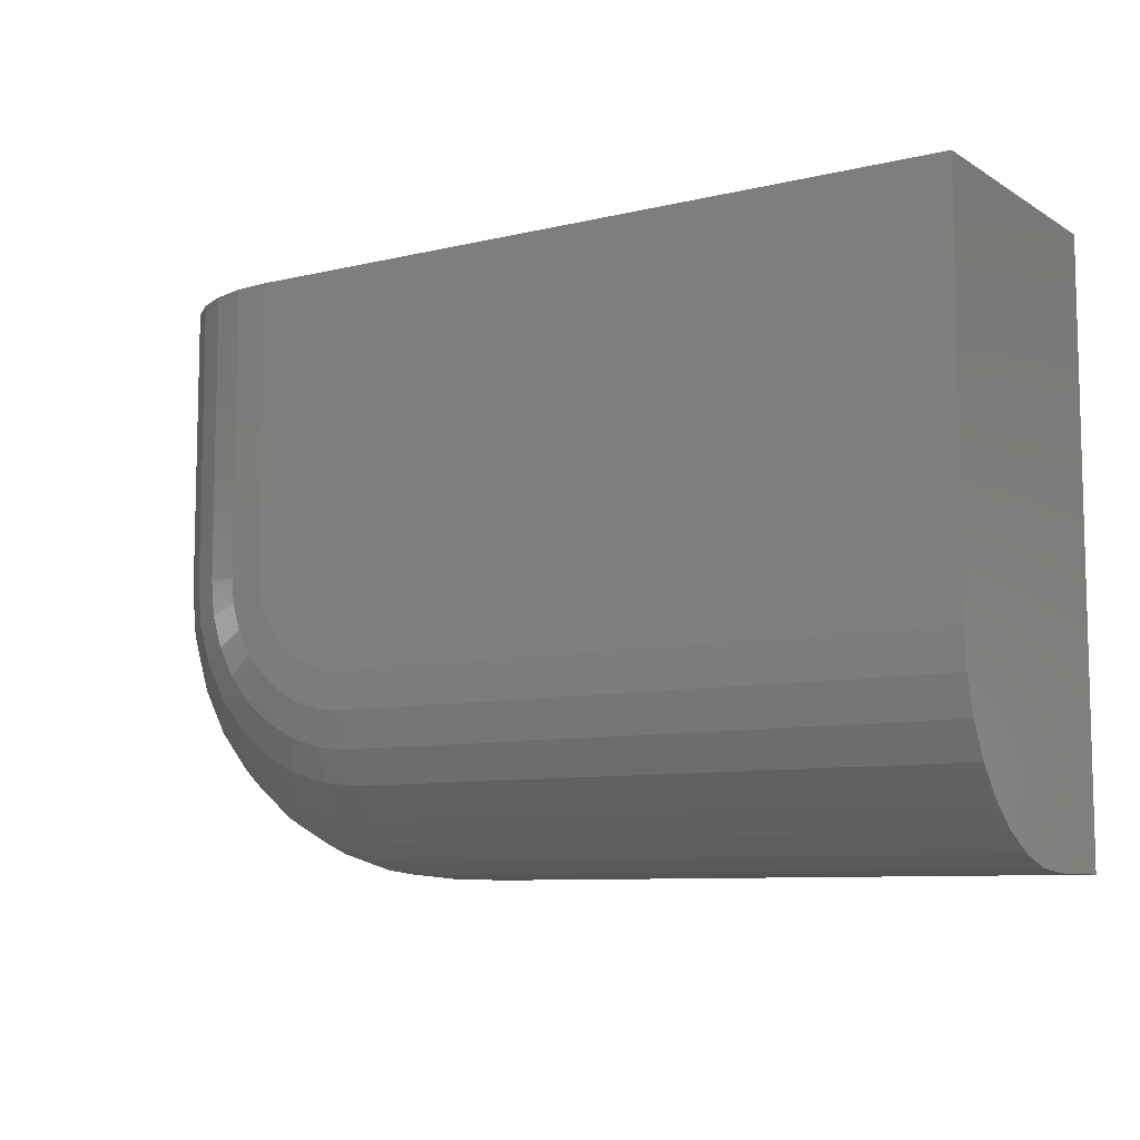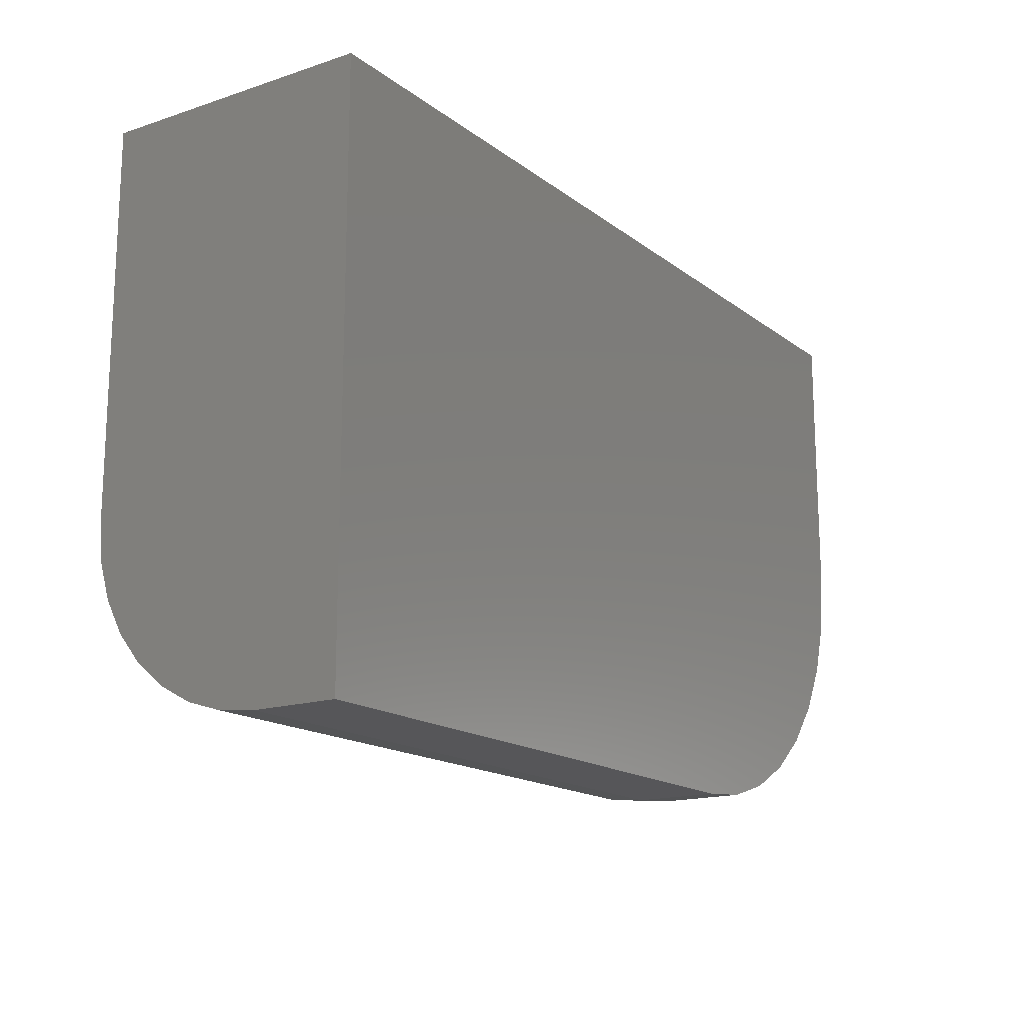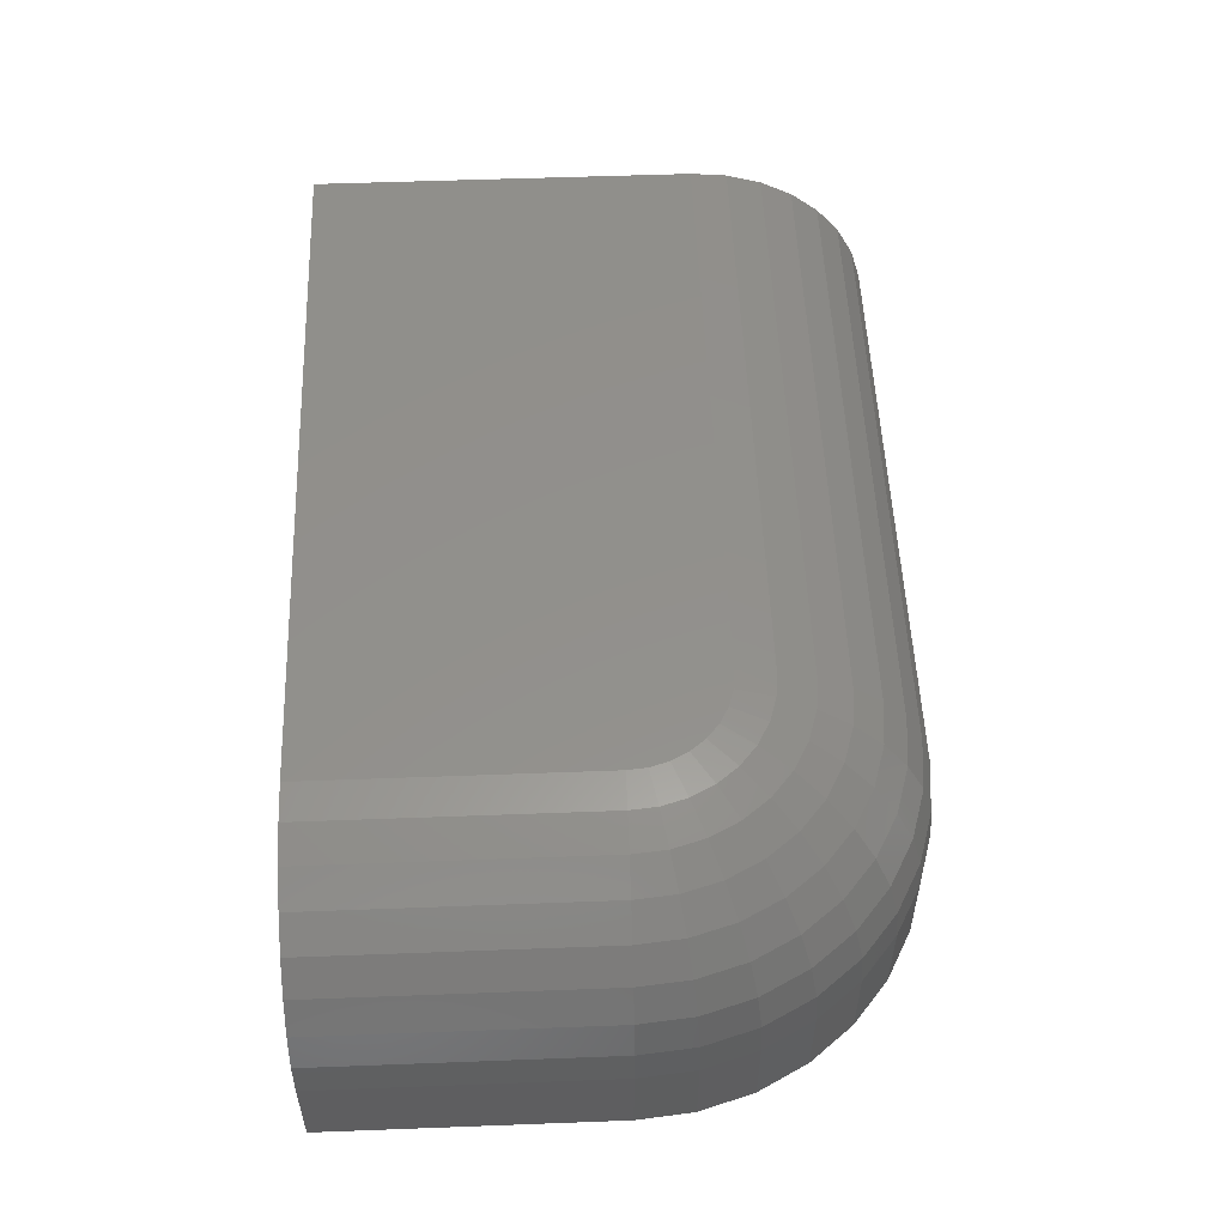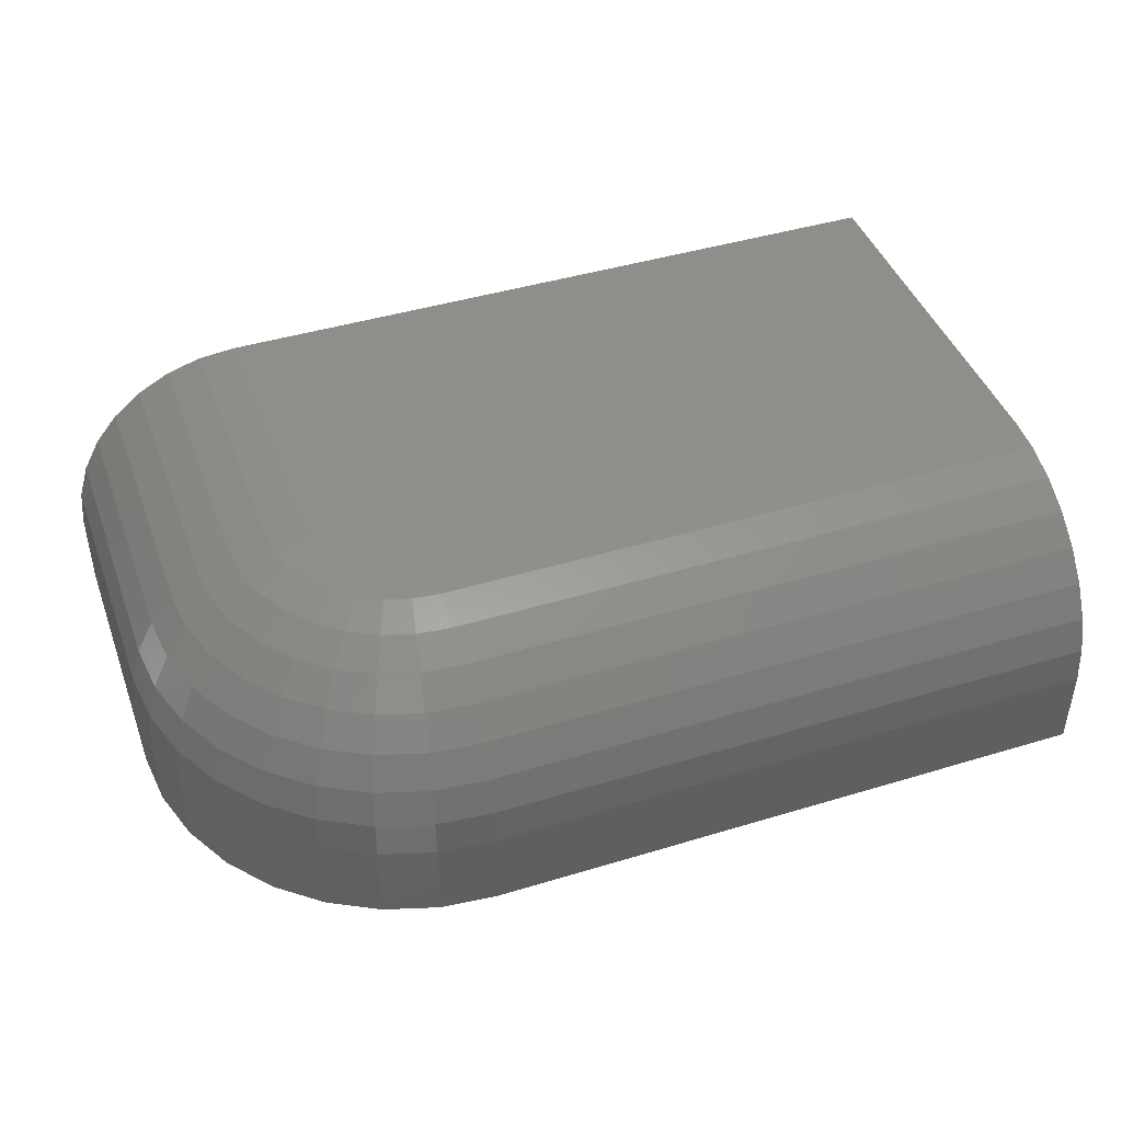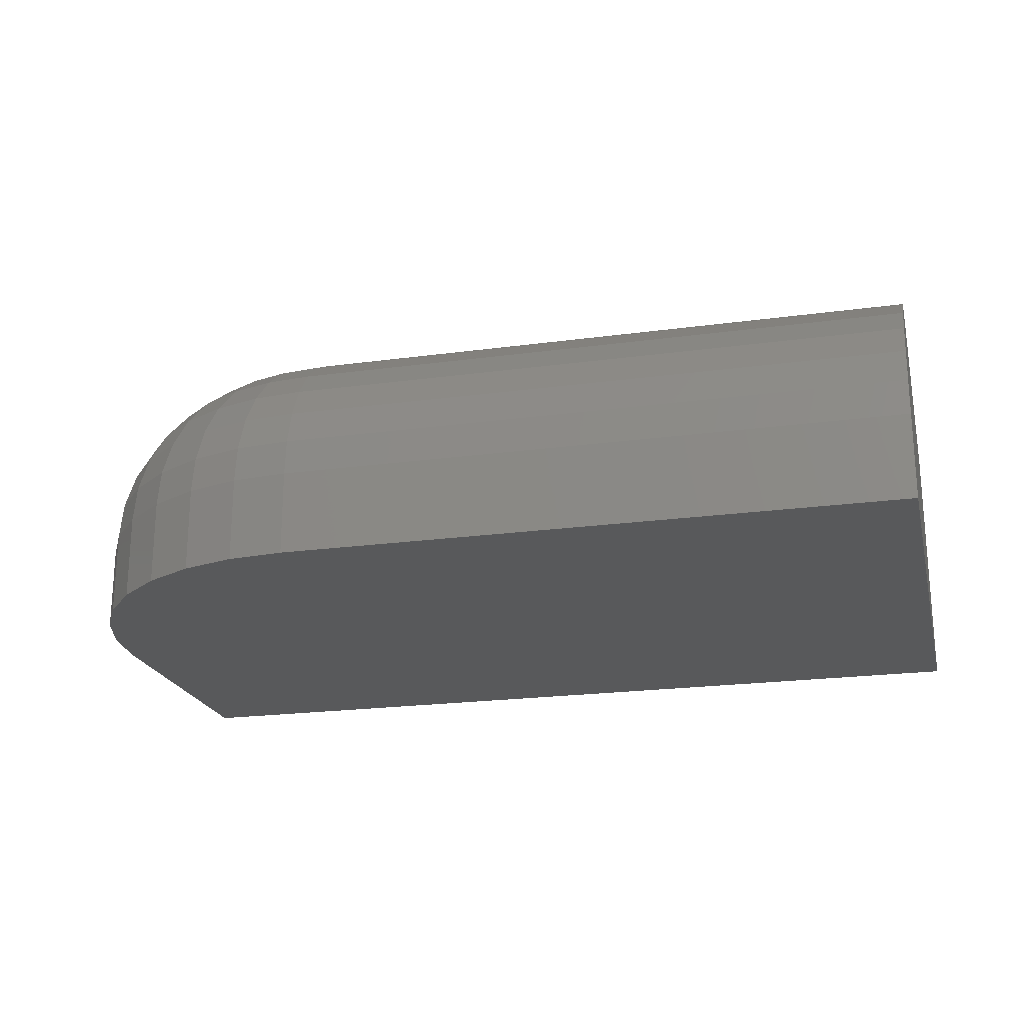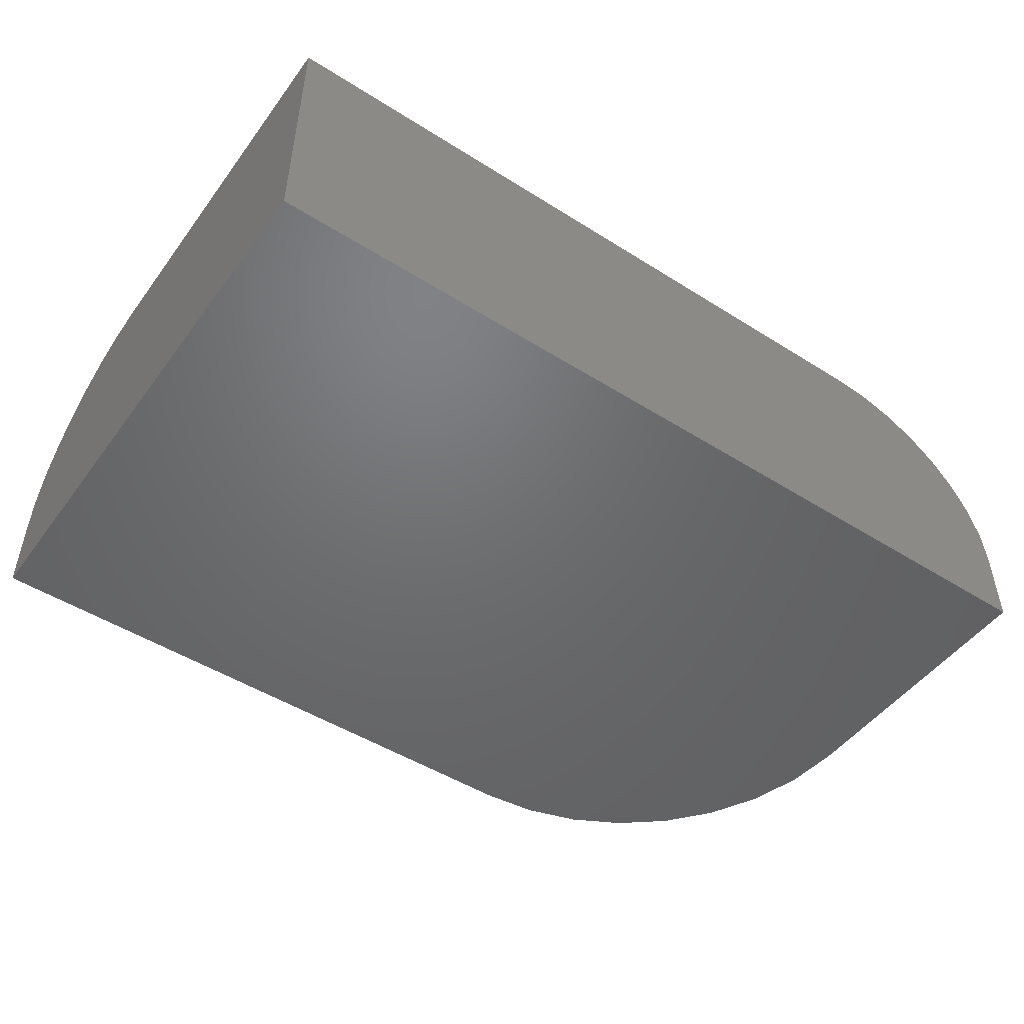
<metadata>
{"format":"stl","ext":"stl","renderer":"f3d","projection":"perspective","resolution":1024,"background":"white","views":[{"elev":-8.6,"azim":32.9,"up":"+Y"},{"elev":-16.2,"azim":124.1,"up":"+Y"},{"elev":53.4,"azim":-92.3,"up":"+Z"},{"elev":43.9,"azim":-19.6,"up":"+Z"},{"elev":-21.4,"azim":13.6,"up":"+Z"},{"elev":-48.9,"azim":145.0,"up":"+Z"}]}
</metadata>
<code>
# stl→obj: 112 verts, 220 faces
v 0.1562 -0.2344 0
v 0.1578 -0.2501 0
v 0.1624 -0.2652 0
v 0.1698 -0.2791 0
v 0.1799 -0.2914 0
v 0.1921 -0.3014 0
v 0.206 -0.3088 0
v 0.2211 -0.3134 0
v 0.2368 -0.315 0
v 0.75 -0.315 0
v 0.75 0.002467 0
v 0.1562 0.002467 0
v 0 0.002467 -0.2266
v 0 -0.2344 -0.2266
v 0 0.002467 -0.1562
v 0 -0.2344 -0.1562
v 0.003002 0.002467 -0.1258
v 0.01189 0.002467 -0.09646
v 0.02633 0.002467 -0.06944
v 0.04576 0.002467 -0.04576
v 0.06944 0.002467 -0.02633
v 0.09646 0.002467 -0.01189
v 0.1258 0.002467 -0.003002
v 0.75 0.002467 -0.2266
v 0.75 -0.4712 -0.2266
v 0.75 -0.4682 -0.1258
v 0.75 -0.4712 -0.1562
v 0.75 -0.3454 -0.003002
v 0.75 -0.3748 -0.01189
v 0.75 -0.4018 -0.02633
v 0.75 -0.4255 -0.04576
v 0.75 -0.4449 -0.06944
v 0.75 -0.4593 -0.09646
v 0.2368 -0.4712 -0.2266
v 0.2368 -0.4712 -0.1562
v 0.1906 -0.4667 -0.2266
v 0.1906 -0.4667 -0.1562
v 0.1462 -0.4532 -0.2266
v 0.1462 -0.4532 -0.1562
v 0.1053 -0.4313 -0.2266
v 0.1053 -0.4313 -0.1562
v 0.06937 -0.4018 -0.2266
v 0.06937 -0.4018 -0.1562
v 0.03992 -0.366 -0.2266
v 0.03992 -0.366 -0.1562
v 0.01803 -0.325 -0.2266
v 0.01803 -0.325 -0.1562
v 0.004551 -0.2806 -0.2266
v 0.004551 -0.2806 -0.1562
v 0.003002 -0.2344 -0.1258
v 0.01189 -0.2344 -0.09646
v 0.02633 -0.2344 -0.06944
v 0.04576 -0.2344 -0.04576
v 0.06944 -0.2344 -0.02633
v 0.09646 -0.2344 -0.01189
v 0.1258 -0.2344 -0.003002
v 0.2368 -0.4682 -0.1258
v 0.2368 -0.4593 -0.09646
v 0.2368 -0.4449 -0.06944
v 0.2368 -0.4255 -0.04576
v 0.2368 -0.4018 -0.02633
v 0.2368 -0.3748 -0.01189
v 0.2368 -0.3454 -0.003002
v 0.2152 -0.3433 -0.003002
v 0.2095 -0.3721 -0.01189
v 0.2042 -0.3986 -0.02633
v 0.1996 -0.4218 -0.04576
v 0.1958 -0.4408 -0.06944
v 0.193 -0.455 -0.09646
v 0.1912 -0.4637 -0.1258
v 0.1279 -0.256 -0.003002
v 0.09915 -0.2618 -0.01189
v 0.07266 -0.267 -0.02633
v 0.04944 -0.2717 -0.04576
v 0.03038 -0.2754 -0.06944
v 0.01622 -0.2783 -0.09646
v 0.007495 -0.28 -0.1258
v 0.1342 -0.2769 -0.003002
v 0.1071 -0.2881 -0.01189
v 0.08218 -0.2984 -0.02633
v 0.06031 -0.3075 -0.04576
v 0.04236 -0.3149 -0.06944
v 0.02902 -0.3205 -0.09646
v 0.0208 -0.3239 -0.1258
v 0.1445 -0.2961 -0.003002
v 0.1201 -0.3124 -0.01189
v 0.09765 -0.3274 -0.02633
v 0.07797 -0.3405 -0.04576
v 0.06181 -0.3513 -0.06944
v 0.0498 -0.3593 -0.09646
v 0.04241 -0.3643 -0.1258
v 0.1583 -0.3129 -0.003002
v 0.1376 -0.3336 -0.01189
v 0.1185 -0.3527 -0.02633
v 0.1017 -0.3695 -0.04576
v 0.08799 -0.3832 -0.06944
v 0.07778 -0.3934 -0.09646
v 0.07149 -0.3997 -0.1258
v 0.1751 -0.3267 -0.003002
v 0.1588 -0.3511 -0.01189
v 0.1438 -0.3736 -0.02633
v 0.1307 -0.3933 -0.04576
v 0.1199 -0.4094 -0.06944
v 0.1119 -0.4214 -0.09646
v 0.1069 -0.4288 -0.1258
v 0.1943 -0.337 -0.003002
v 0.1831 -0.3641 -0.01189
v 0.1728 -0.389 -0.02633
v 0.1637 -0.4109 -0.04576
v 0.1563 -0.4289 -0.06944
v 0.1508 -0.4422 -0.09646
v 0.1474 -0.4504 -0.1258
f 1 2 3
f 1 3 4
f 1 4 5
f 1 5 6
f 1 6 7
f 1 7 8
f 1 8 9
f 1 9 10
f 1 10 11
f 1 11 12
f 13 14 15
f 15 14 16
f 13 15 17
f 13 17 18
f 13 18 19
f 13 19 20
f 13 20 21
f 13 21 22
f 13 22 23
f 13 23 12
f 13 12 11
f 13 11 24
f 25 26 27
f 10 28 29
f 10 29 30
f 10 30 31
f 10 31 32
f 10 32 33
f 10 33 26
f 10 26 25
f 10 25 24
f 10 24 11
f 34 25 35
f 35 25 27
f 34 35 36
f 36 35 37
f 36 37 38
f 38 37 39
f 38 39 40
f 40 39 41
f 40 41 42
f 42 41 43
f 42 43 44
f 44 43 45
f 44 45 46
f 46 45 47
f 46 47 48
f 48 47 49
f 48 49 14
f 14 49 16
f 15 16 17
f 17 16 50
f 17 50 18
f 18 50 51
f 18 51 19
f 19 51 52
f 19 52 20
f 20 52 53
f 20 53 21
f 21 53 54
f 21 54 22
f 22 54 55
f 22 55 23
f 23 55 56
f 23 56 12
f 12 56 1
f 35 27 57
f 57 27 26
f 57 26 58
f 58 26 33
f 58 33 59
f 59 33 32
f 59 32 60
f 60 32 31
f 60 31 61
f 61 31 30
f 61 30 62
f 62 30 29
f 62 29 63
f 63 29 28
f 63 28 9
f 9 28 10
f 9 8 63
f 63 8 64
f 63 64 62
f 62 64 65
f 62 65 61
f 61 65 66
f 61 66 60
f 60 66 67
f 60 67 59
f 59 67 68
f 59 68 58
f 58 68 69
f 58 69 57
f 57 69 70
f 57 70 35
f 35 70 37
f 2 1 71
f 71 1 56
f 71 56 72
f 72 56 55
f 72 55 73
f 73 55 54
f 73 54 74
f 74 54 53
f 74 53 75
f 75 53 52
f 75 52 76
f 76 52 51
f 76 51 77
f 77 51 50
f 77 50 49
f 49 50 16
f 3 2 78
f 78 2 71
f 78 71 79
f 79 71 72
f 79 72 80
f 80 72 73
f 80 73 81
f 81 73 74
f 81 74 82
f 82 74 75
f 82 75 83
f 83 75 76
f 83 76 84
f 84 76 77
f 84 77 47
f 47 77 49
f 4 3 85
f 85 3 78
f 85 78 86
f 86 78 79
f 86 79 87
f 87 79 80
f 87 80 88
f 88 80 81
f 88 81 89
f 89 81 82
f 89 82 90
f 90 82 83
f 90 83 91
f 91 83 84
f 91 84 45
f 45 84 47
f 5 4 92
f 92 4 85
f 92 85 93
f 93 85 86
f 93 86 94
f 94 86 87
f 94 87 95
f 95 87 88
f 95 88 96
f 96 88 89
f 96 89 97
f 97 89 90
f 97 90 98
f 98 90 91
f 98 91 43
f 43 91 45
f 6 5 99
f 99 5 92
f 99 92 100
f 100 92 93
f 100 93 101
f 101 93 94
f 101 94 102
f 102 94 95
f 102 95 103
f 103 95 96
f 103 96 104
f 104 96 97
f 104 97 105
f 105 97 98
f 105 98 41
f 41 98 43
f 7 6 106
f 106 6 99
f 106 99 107
f 107 99 100
f 107 100 108
f 108 100 101
f 108 101 109
f 109 101 102
f 109 102 110
f 110 102 103
f 110 103 111
f 111 103 104
f 111 104 112
f 112 104 105
f 112 105 39
f 39 105 41
f 8 7 64
f 64 7 106
f 64 106 65
f 65 106 107
f 65 107 66
f 66 107 108
f 66 108 67
f 67 108 109
f 67 109 68
f 68 109 110
f 68 110 69
f 69 110 111
f 69 111 70
f 70 111 112
f 70 112 37
f 37 112 39
f 24 25 34
f 24 34 36
f 24 36 38
f 24 38 40
f 24 40 42
f 24 42 44
f 24 44 46
f 24 46 48
f 24 48 14
f 24 14 13

</code>
